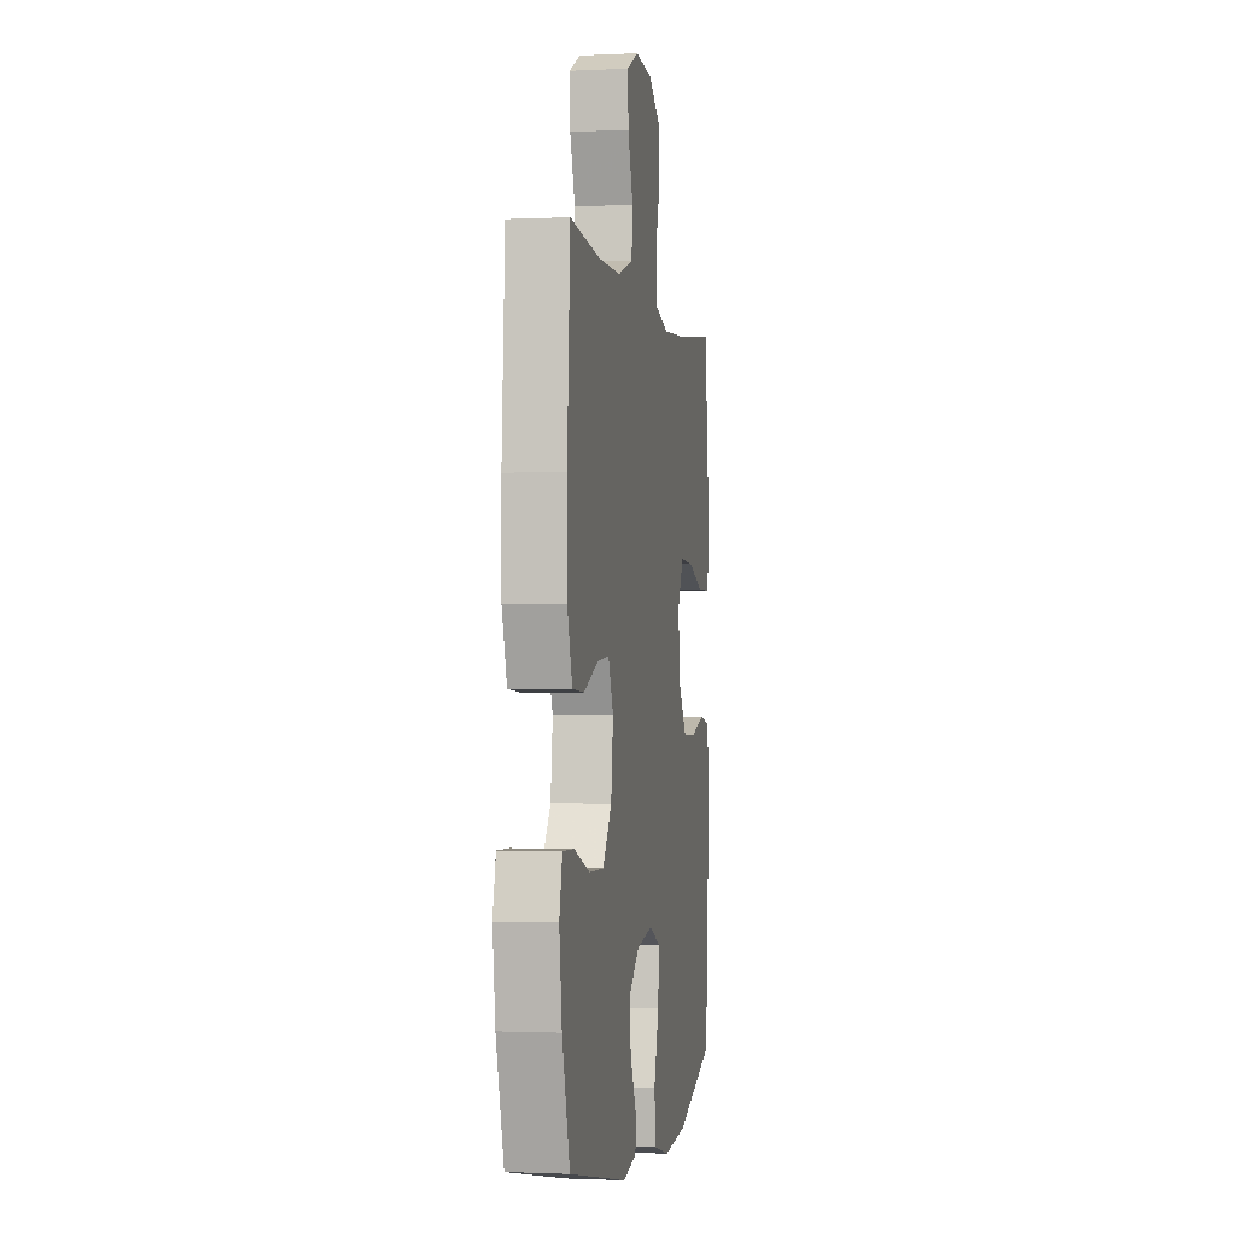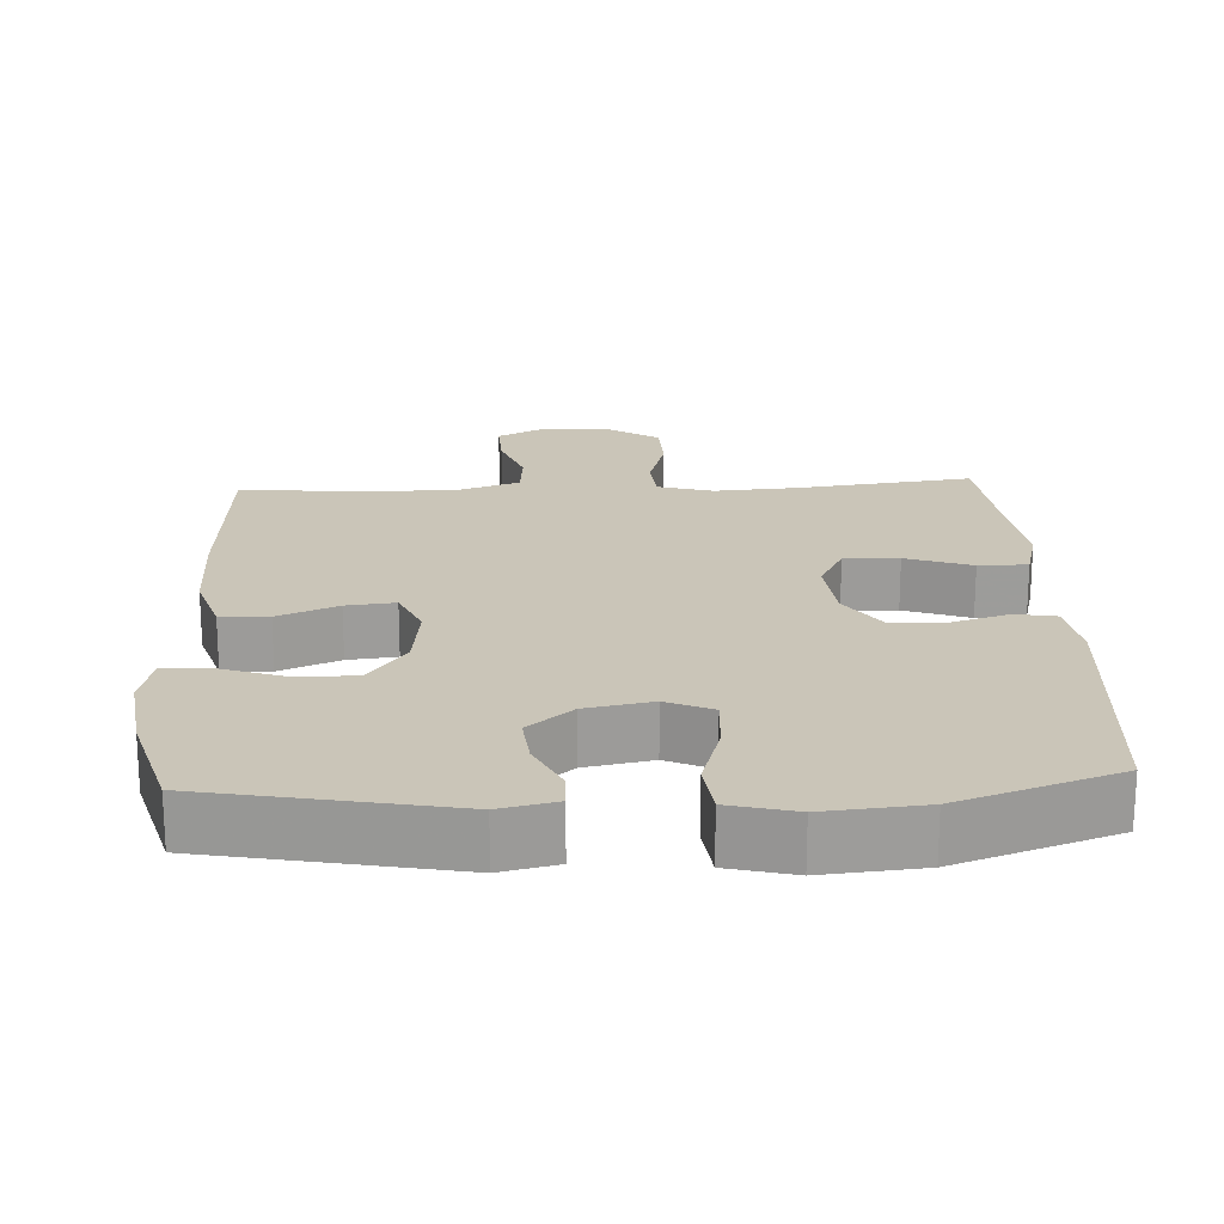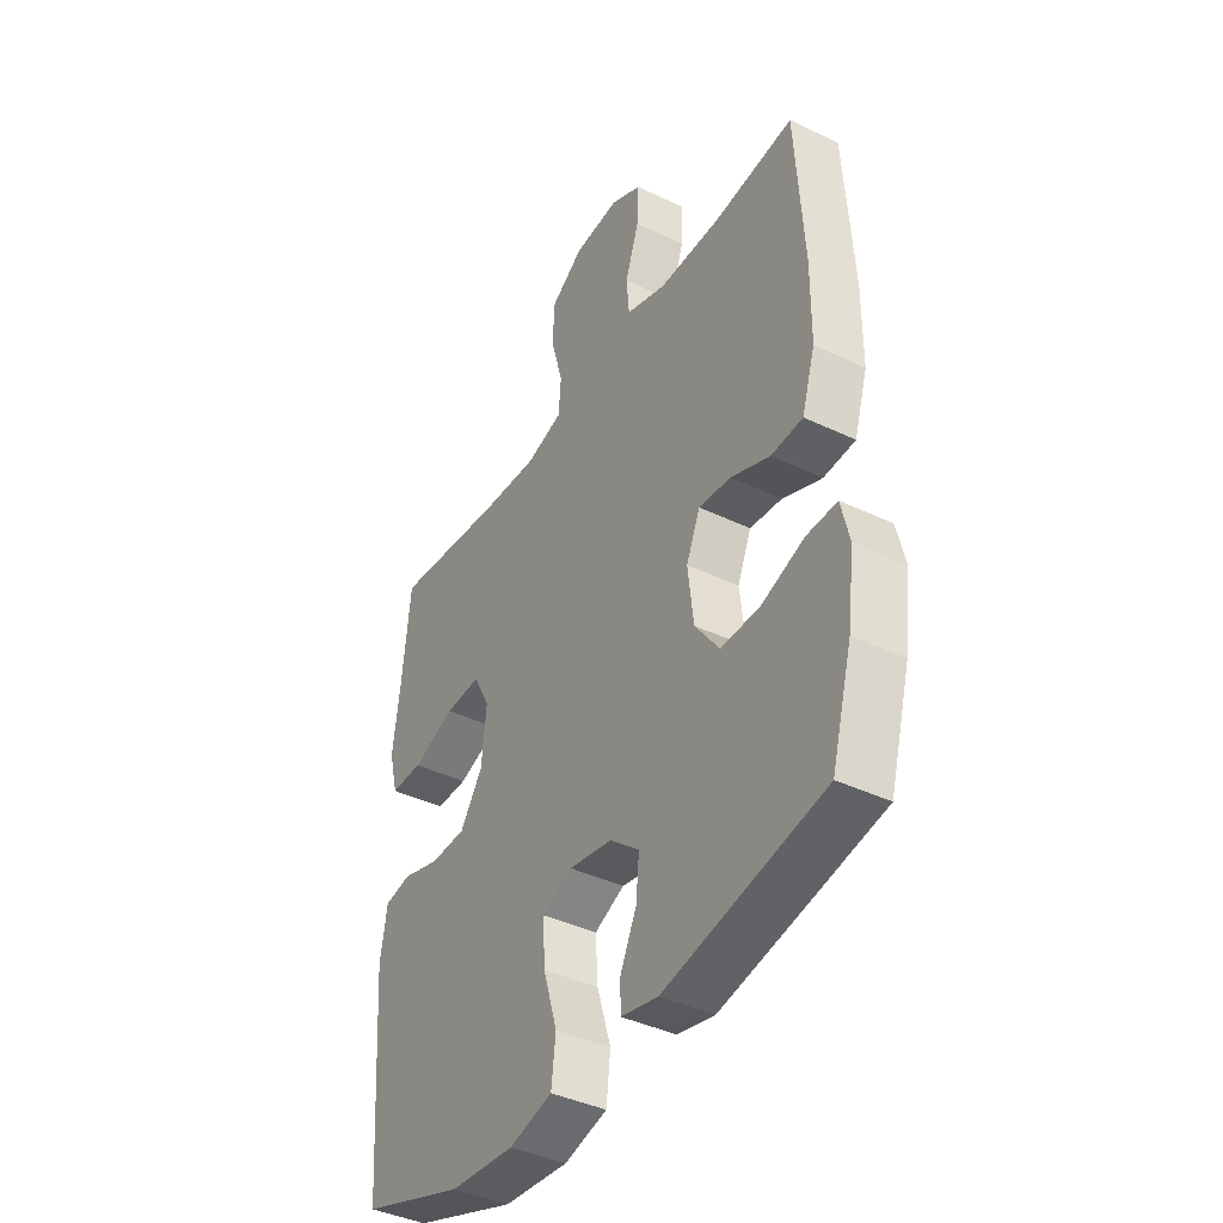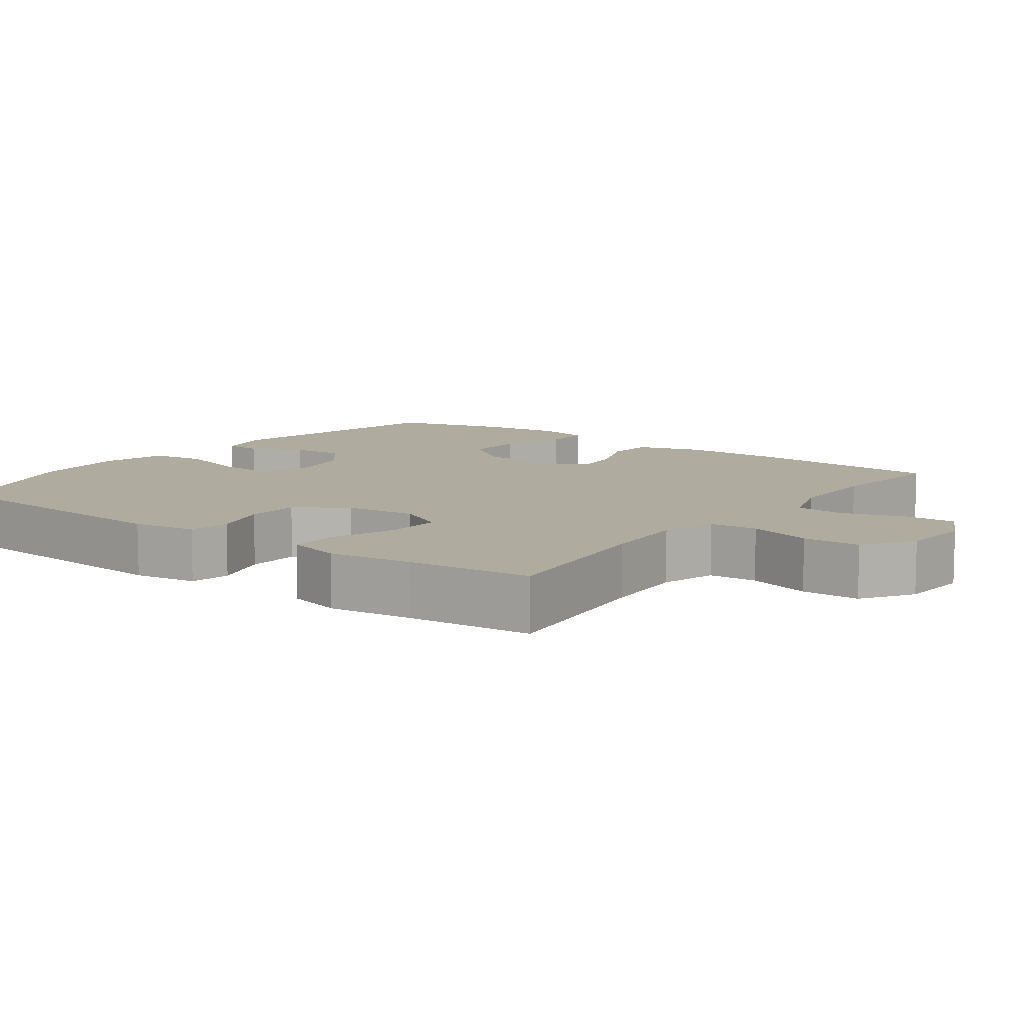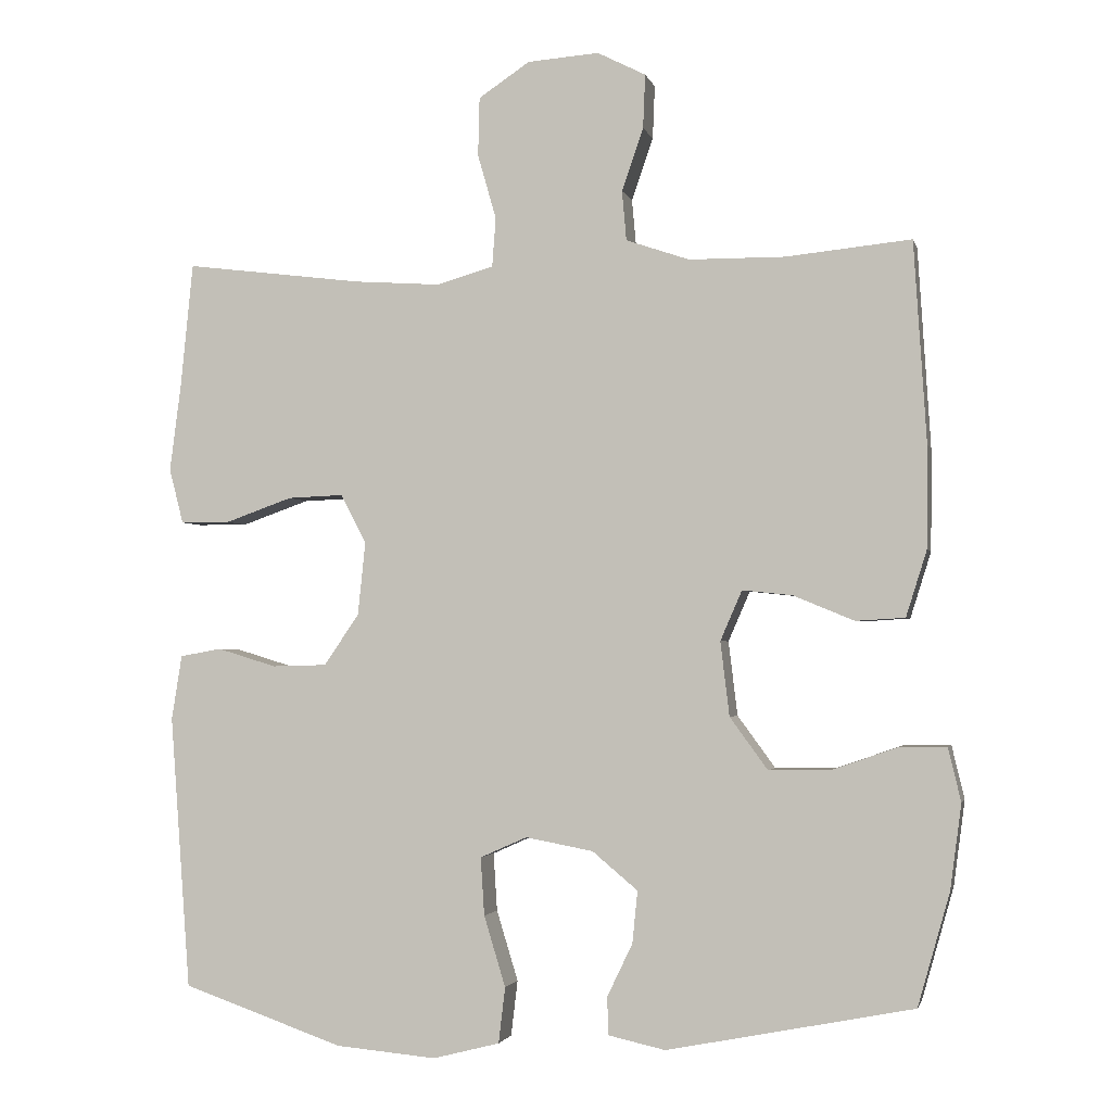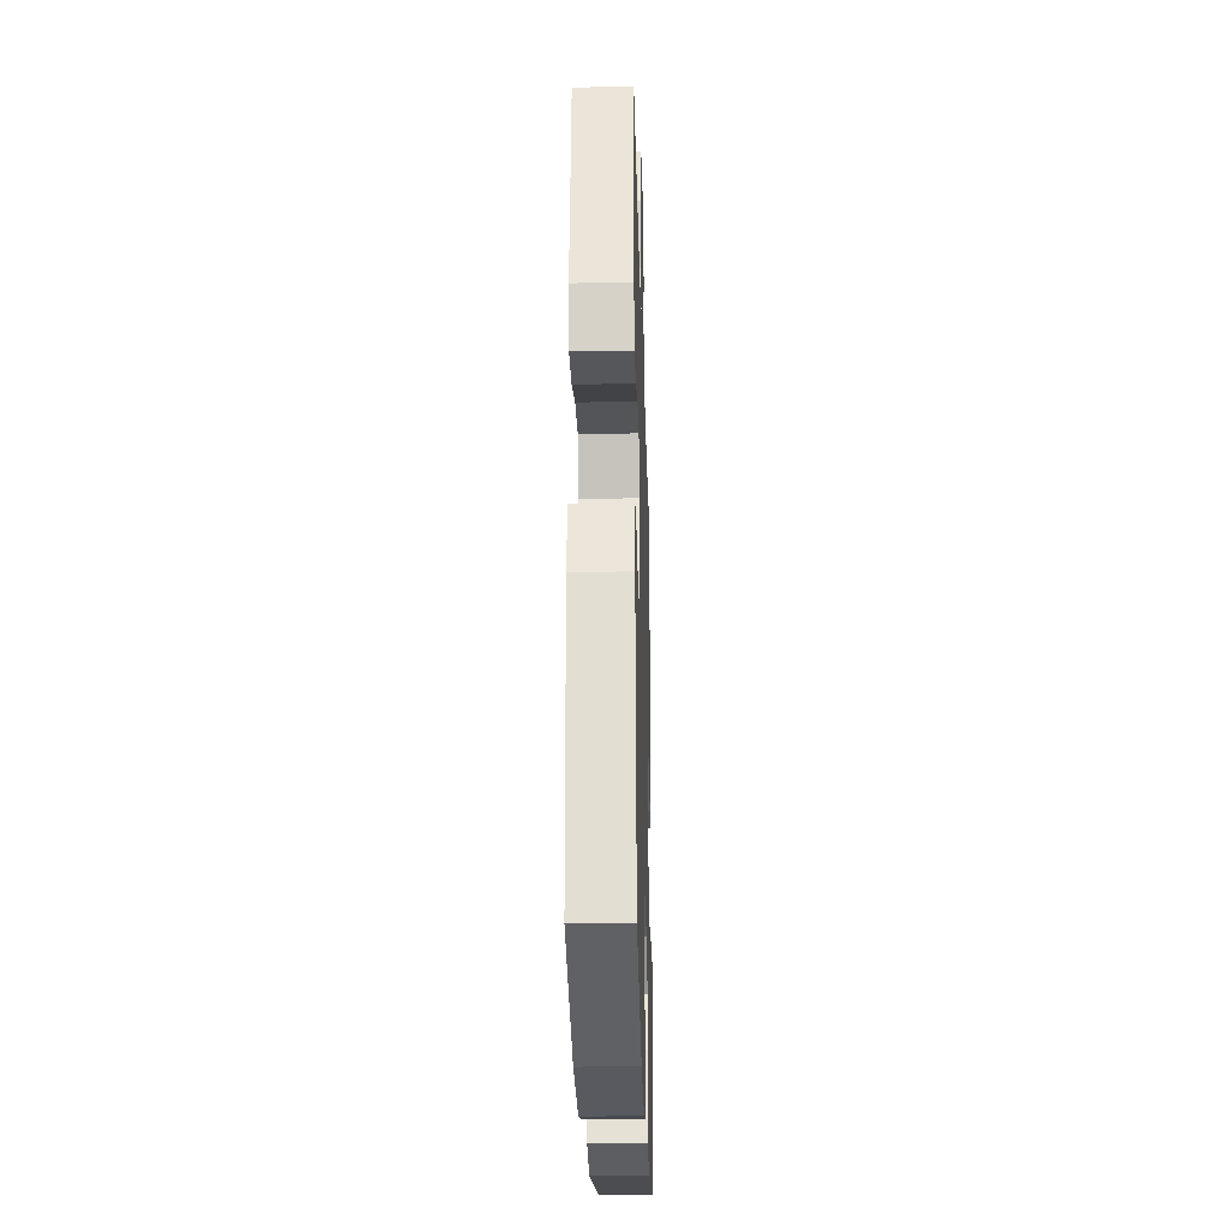
<metadata>
{"format":"obj","ext":"obj","renderer":"f3d","projection":"perspective","resolution":1024,"background":"white","views":[{"elev":-1.4,"azim":100.0,"up":"+Z"},{"elev":20.3,"azim":177.1,"up":"+Y"},{"elev":-40.6,"azim":59.6,"up":"+Z"},{"elev":9.7,"azim":-53.3,"up":"+Y"},{"elev":-2.3,"azim":12.9,"up":"+Z"},{"elev":-26.8,"azim":-88.4,"up":"+Z"}]}
</metadata>
<code>
v 0.5 0.07 0.5
v 0.517 0.07 0.231
v 0.516 0.07 0.094
v 0.488 0.07 0.005
v 0.422 0.07 0.001
v 0.34 0.07 0.035
v 0.273 0.07 0.042
v 0.244 0.07 -0.025
v 0.256 0.07 -0.125
v 0.307 0.07 -0.195
v 0.389 0.07 -0.194
v 0.478 0.07 -0.163
v 0.541 0.07 -0.162
v 0.558 0.07 -0.234
v 0.543 0.07 -0.348
v 0.5 0.07 -0.5
v 0.169 0.07 -0.565
v 0.092 0.07 -0.548
v 0.091 0.07 -0.497
v 0.125 0.07 -0.426
v 0.132 0.07 -0.356
v 0.071 0.07 -0.305
v -0.02 0.07 -0.288
v -0.083 0.07 -0.316
v -0.078 0.07 -0.394
v -0.049 0.07 -0.489
v -0.058 0.07 -0.564
v -0.148 0.07 -0.587
v -0.283 0.07 -0.575
v -0.5 0.07 -0.5
v -0.527 0.07 -0.132
v -0.513 0.07 -0.045
v -0.457 0.07 -0.035
v -0.378 0.07 -0.059
v -0.304 0.07 -0.057
v -0.257 0.07 0.012
v -0.247 0.07 0.11
v -0.281 0.07 0.176
v -0.356 0.07 0.173
v -0.446 0.07 0.141
v -0.513 0.07 0.141
v -0.532 0.07 0.215
v -0.517 0.07 0.331
v -0.5 0.07 0.5
v -0.26 0.07 0.47
v -0.144 0.07 0.462
v -0.068 0.07 0.484
v -0.063 0.07 0.55
v -0.088 0.07 0.637
v -0.086 0.07 0.716
v -0.017 0.07 0.762
v 0.079 0.07 0.769
v 0.144 0.07 0.736
v 0.141 0.07 0.664
v 0.112 0.07 0.58
v 0.118 0.07 0.513
v 0.203 0.07 0.484
v 0.332 0.07 0.483
v 0.5 0 0.5
v 0.517 0 0.231
v 0.516 0 0.094
v 0.488 0 0.005
v 0.422 0 0.001
v 0.34 0 0.035
v 0.273 0 0.042
v 0.244 0 -0.025
v 0.256 0 -0.125
v 0.307 0 -0.195
v 0.389 0 -0.194
v 0.478 0 -0.163
v 0.541 0 -0.162
v 0.558 0 -0.234
v 0.543 0 -0.348
v 0.5 0 -0.5
v 0.169 0 -0.565
v 0.092 0 -0.548
v 0.091 0 -0.497
v 0.125 0 -0.426
v 0.132 0 -0.356
v 0.071 0 -0.305
v -0.02 0 -0.288
v -0.083 0 -0.316
v -0.078 0 -0.394
v -0.049 0 -0.489
v -0.058 0 -0.564
v -0.148 0 -0.587
v -0.283 0 -0.575
v -0.5 0 -0.5
v -0.527 0 -0.132
v -0.513 0 -0.045
v -0.457 0 -0.035
v -0.378 0 -0.059
v -0.304 0 -0.057
v -0.257 0 0.012
v -0.247 0 0.11
v -0.281 0 0.176
v -0.356 0 0.173
v -0.446 0 0.141
v -0.513 0 0.141
v -0.532 0 0.215
v -0.517 0 0.331
v -0.5 0 0.5
v -0.26 0 0.47
v -0.144 0 0.462
v -0.068 0 0.484
v -0.063 0 0.55
v -0.088 0 0.637
v -0.086 0 0.716
v -0.017 0 0.762
v 0.079 0 0.769
v 0.144 0 0.736
v 0.141 0 0.664
v 0.112 0 0.58
v 0.118 0 0.513
v 0.203 0 0.484
v 0.332 0 0.483
f 53 54 55
f 52 53 55
f 51 52 55
f 50 51 55
f 49 50 55
f 48 49 55
f 47 48 55 56
f 46 47 56 57
f 43 44 45
f 43 45 46
f 42 43 46
f 41 42 46
f 40 41 46
f 39 40 46
f 46 57 58
f 39 46 58
f 38 39 58
f 32 33 34
f 31 32 34
f 30 31 34
f 29 30 34
f 28 29 34
f 27 28 34
f 26 27 34
f 25 26 34
f 24 25 34 35
f 23 24 35 36
f 18 19 20
f 17 18 20
f 16 17 20
f 15 16 20
f 14 15 20
f 13 14 20
f 12 13 20
f 11 12 20
f 10 11 20 21
f 9 10 21 22
f 4 5 6
f 3 4 6
f 2 3 6
f 1 2 6
f 58 1 6
f 58 6 7
f 38 58 7
f 37 38 7
f 23 36 37
f 22 23 37
f 9 22 37
f 8 9 37
f 7 8 37
f 113 112 111
f 113 111 110
f 113 110 109
f 113 109 108
f 113 108 107
f 113 107 106
f 114 113 106 105
f 115 114 105 104
f 103 102 101
f 104 103 101
f 104 101 100
f 104 100 99
f 104 99 98
f 104 98 97
f 116 115 104
f 116 104 97
f 116 97 96
f 92 91 90
f 92 90 89
f 92 89 88
f 92 88 87
f 92 87 86
f 92 86 85
f 92 85 84
f 92 84 83
f 93 92 83 82
f 94 93 82 81
f 78 77 76
f 78 76 75
f 78 75 74
f 78 74 73
f 78 73 72
f 78 72 71
f 78 71 70
f 78 70 69
f 79 78 69 68
f 80 79 68 67
f 64 63 62
f 64 62 61
f 64 61 60
f 64 60 59
f 64 59 116
f 65 64 116
f 65 116 96
f 65 96 95
f 95 94 81
f 95 81 80
f 95 80 67
f 95 67 66
f 95 66 65
f 1 59 60 2
f 2 60 61 3
f 3 61 62 4
f 4 62 63 5
f 5 63 64 6
f 6 64 65 7
f 7 65 66 8
f 8 66 67 9
f 9 67 68 10
f 10 68 69 11
f 11 69 70 12
f 12 70 71 13
f 13 71 72 14
f 14 72 73 15
f 15 73 74 16
f 16 74 75 17
f 17 75 76 18
f 18 76 77 19
f 19 77 78 20
f 20 78 79 21
f 21 79 80 22
f 22 80 81 23
f 23 81 82 24
f 24 82 83 25
f 25 83 84 26
f 26 84 85 27
f 27 85 86 28
f 28 86 87 29
f 29 87 88 30
f 30 88 89 31
f 31 89 90 32
f 32 90 91 33
f 33 91 92 34
f 34 92 93 35
f 35 93 94 36
f 36 94 95 37
f 37 95 96 38
f 38 96 97 39
f 39 97 98 40
f 40 98 99 41
f 41 99 100 42
f 42 100 101 43
f 43 101 102 44
f 44 102 103 45
f 45 103 104 46
f 46 104 105 47
f 47 105 106 48
f 48 106 107 49
f 49 107 108 50
f 50 108 109 51
f 51 109 110 52
f 52 110 111 53
f 53 111 112 54
f 54 112 113 55
f 55 113 114 56
f 56 114 115 57
f 57 115 116 58
f 58 116 59 1

</code>
